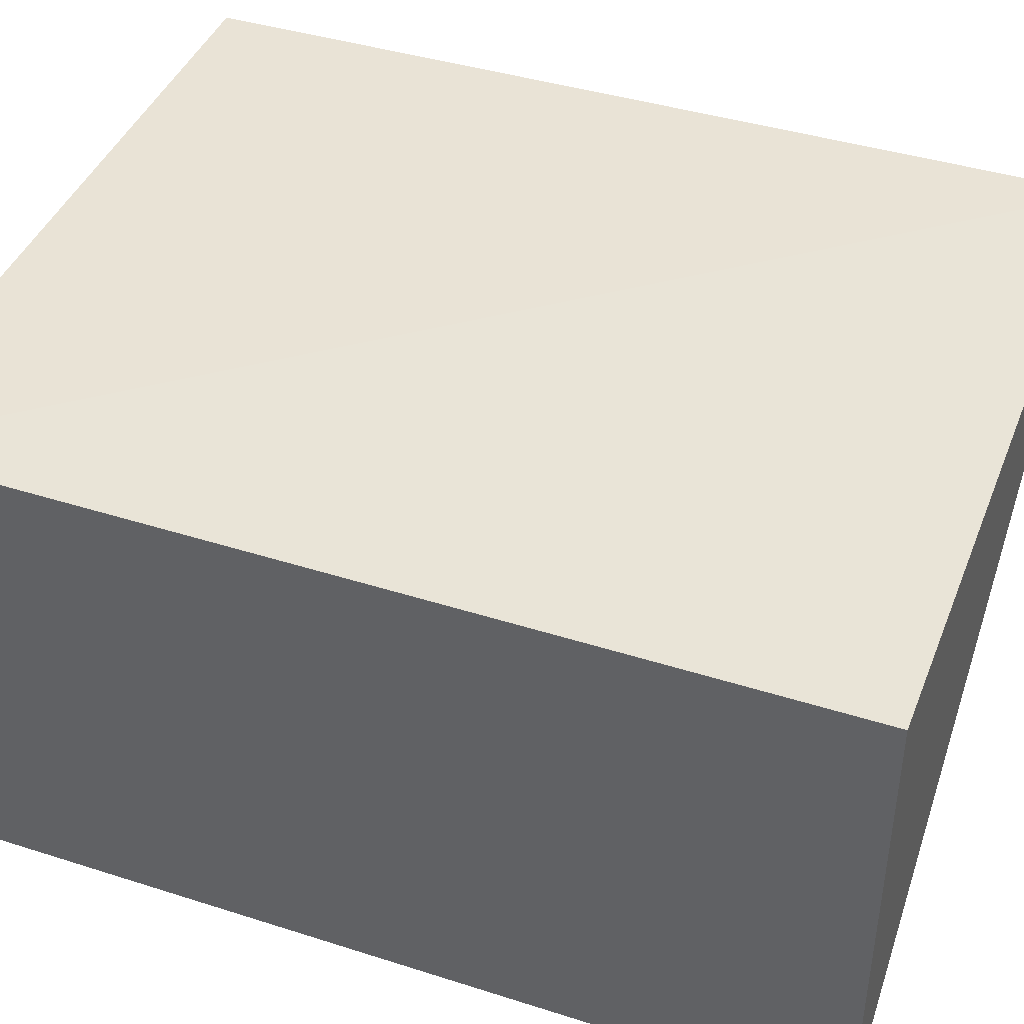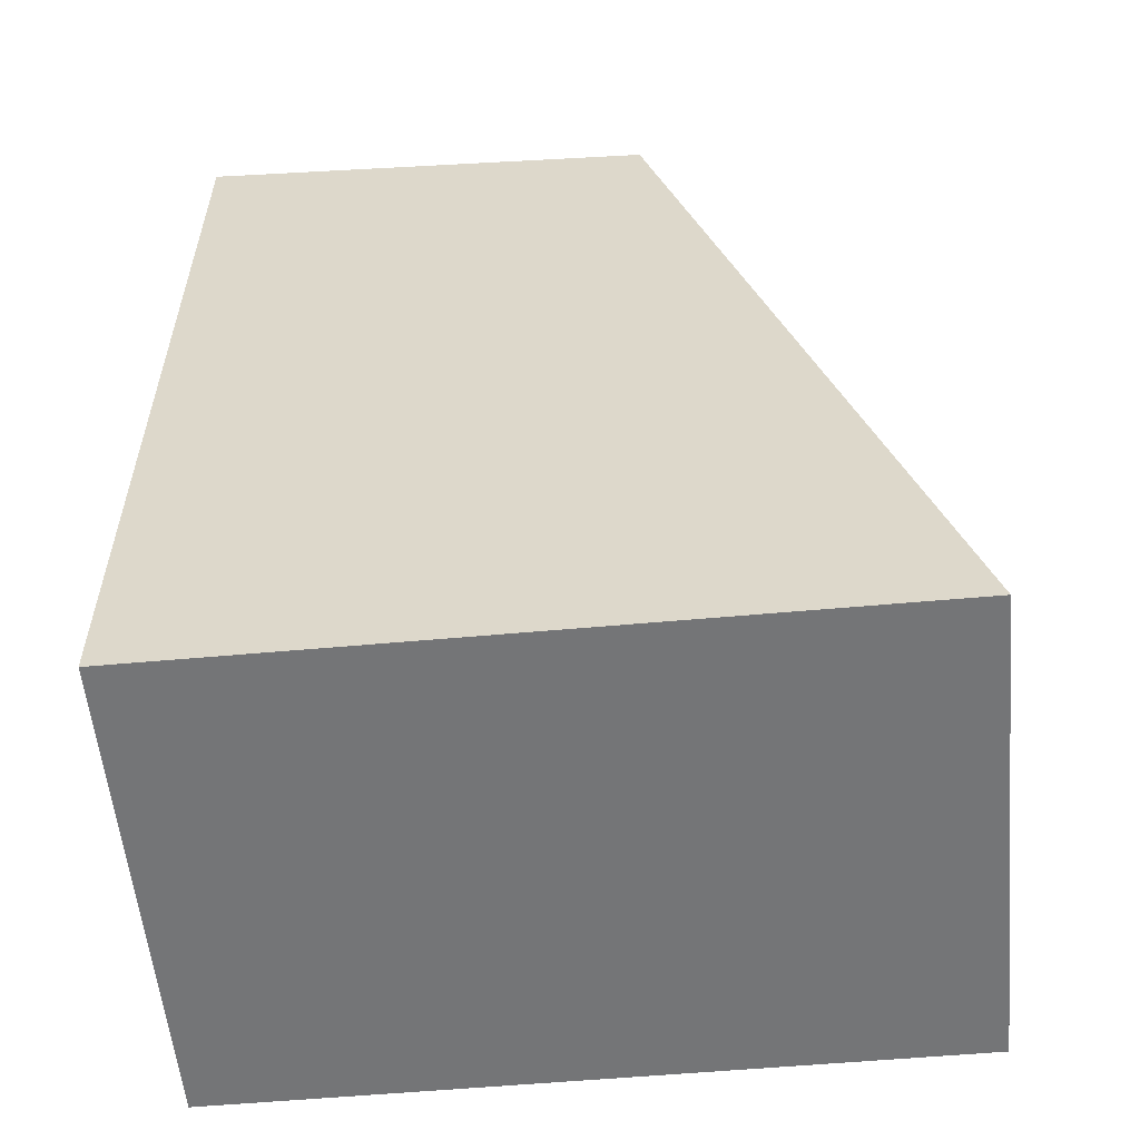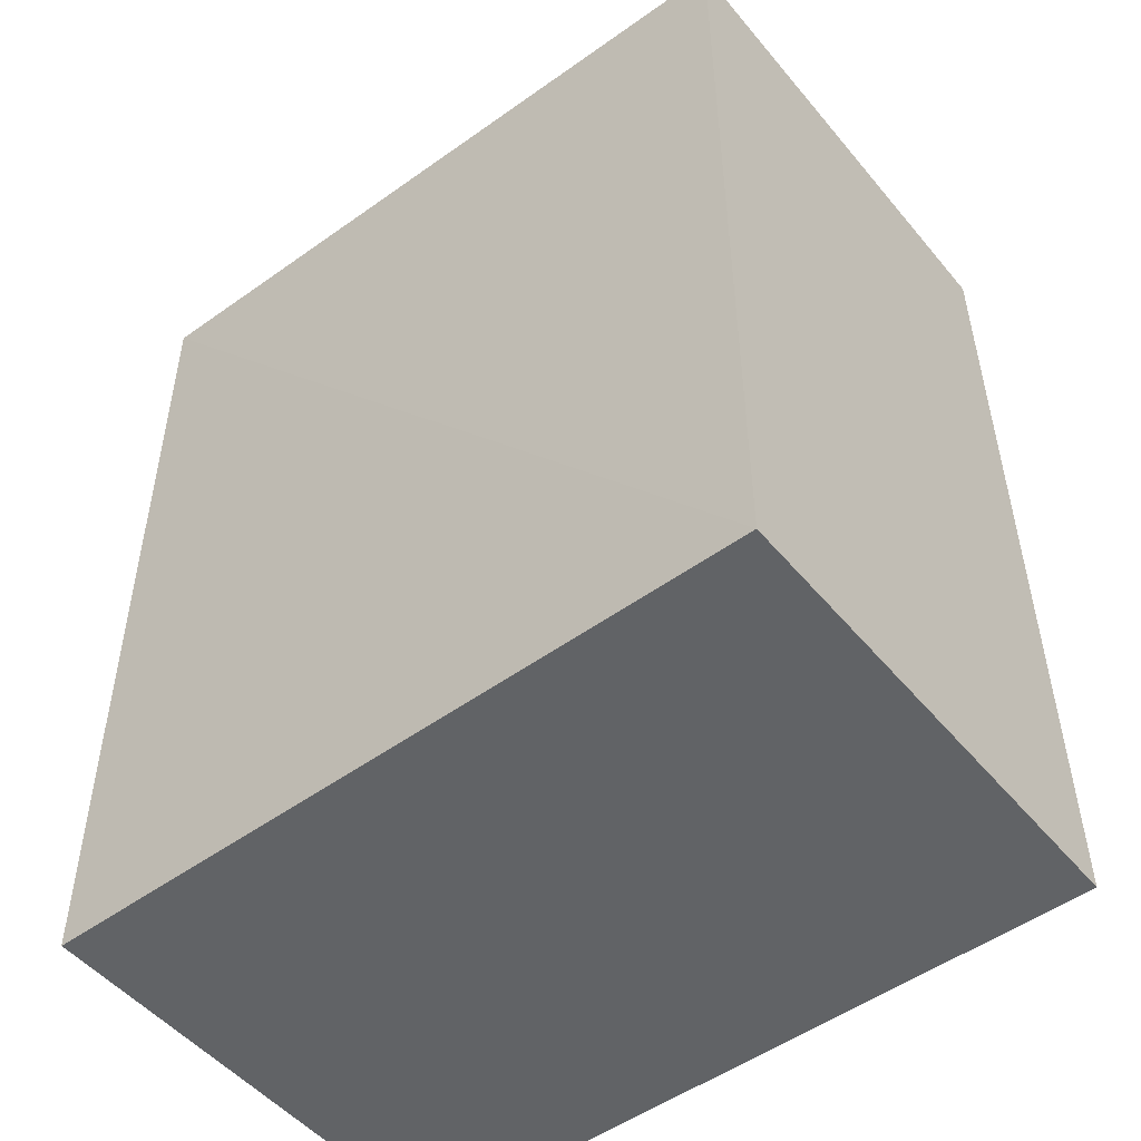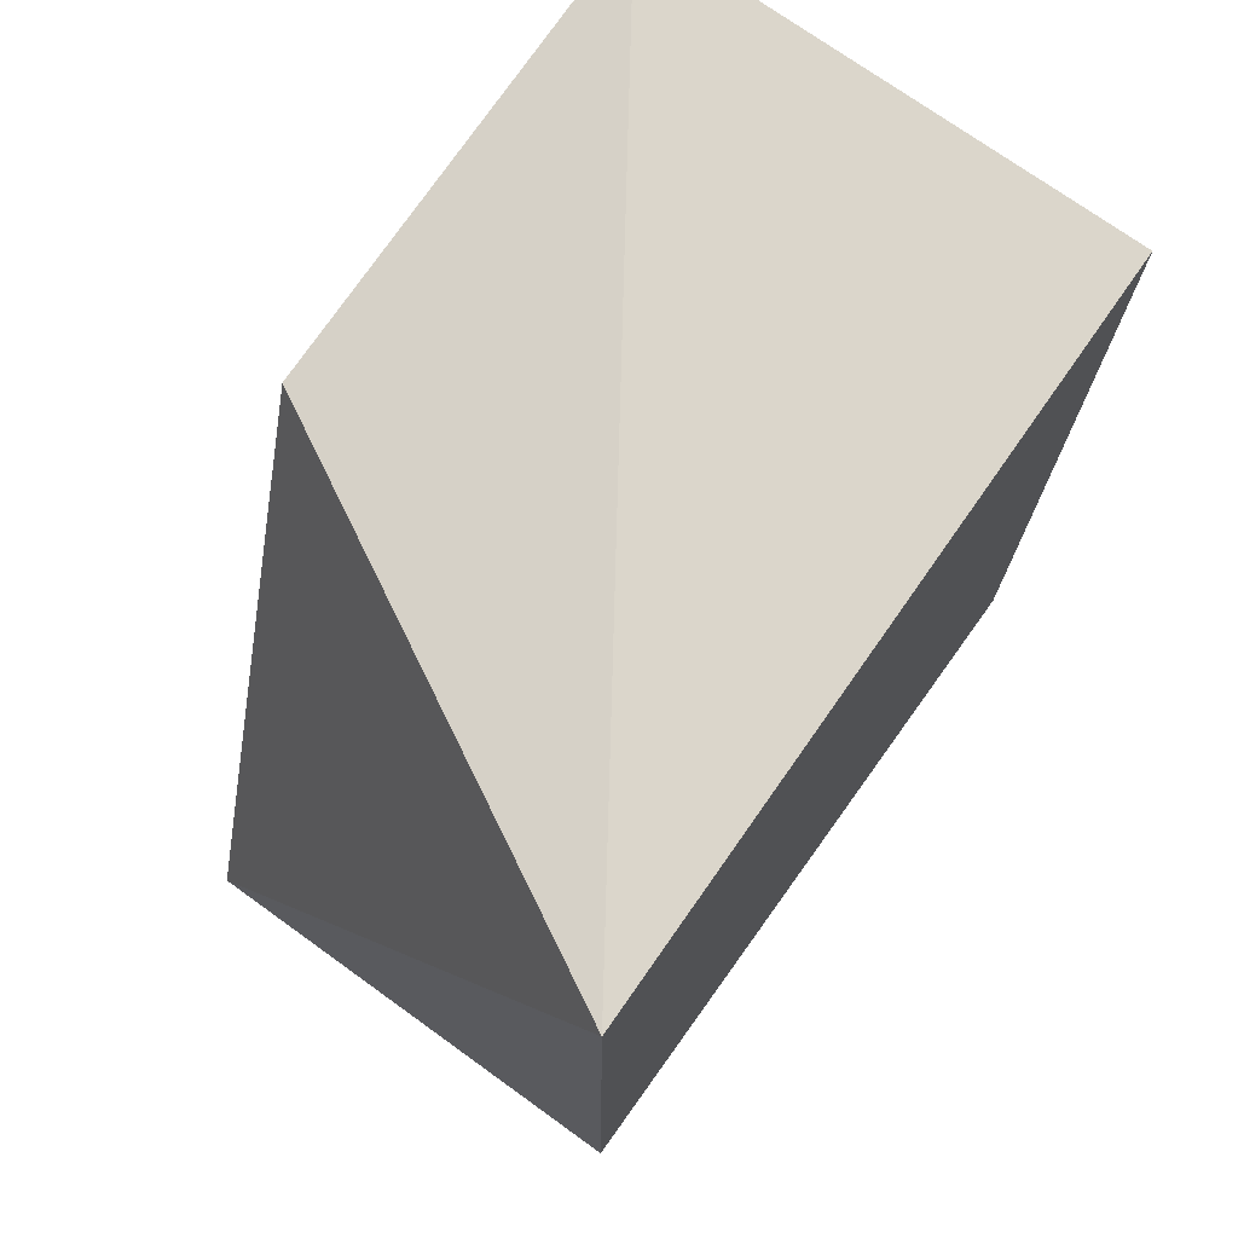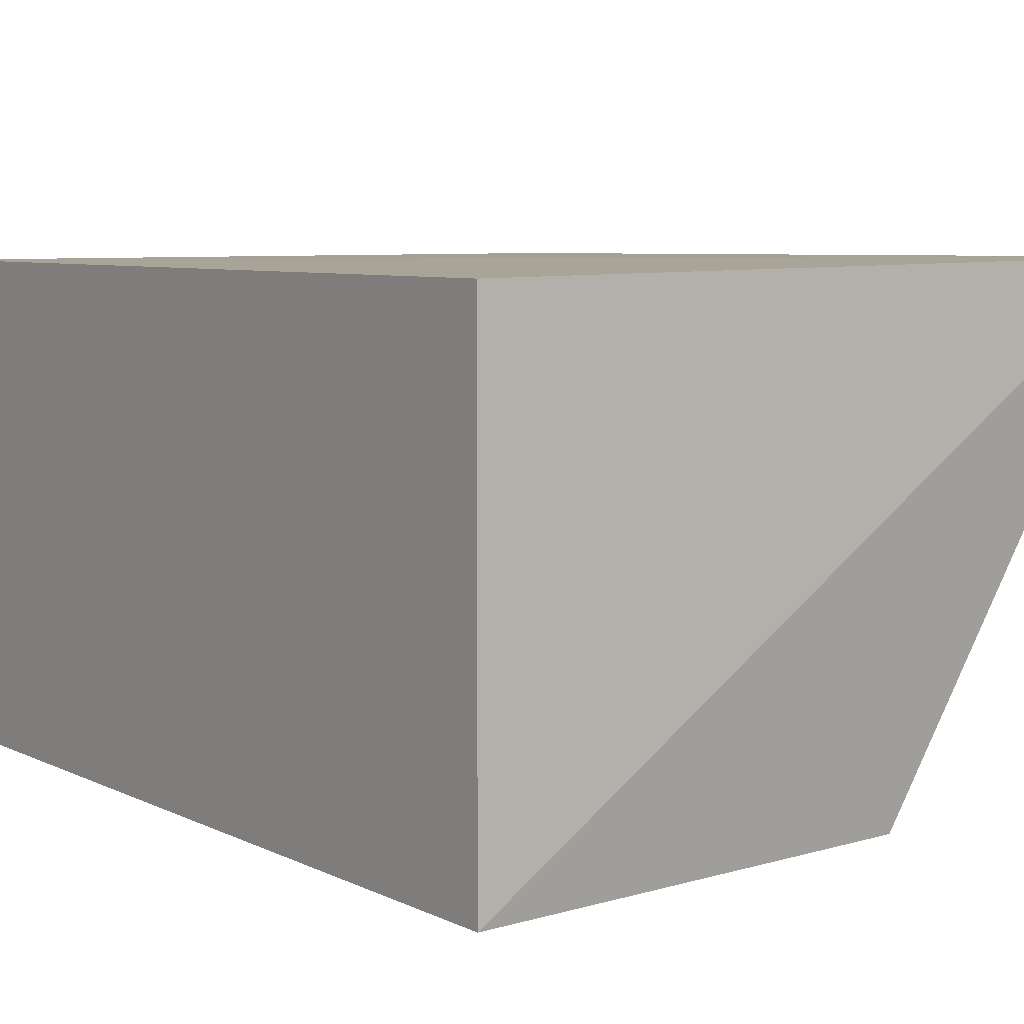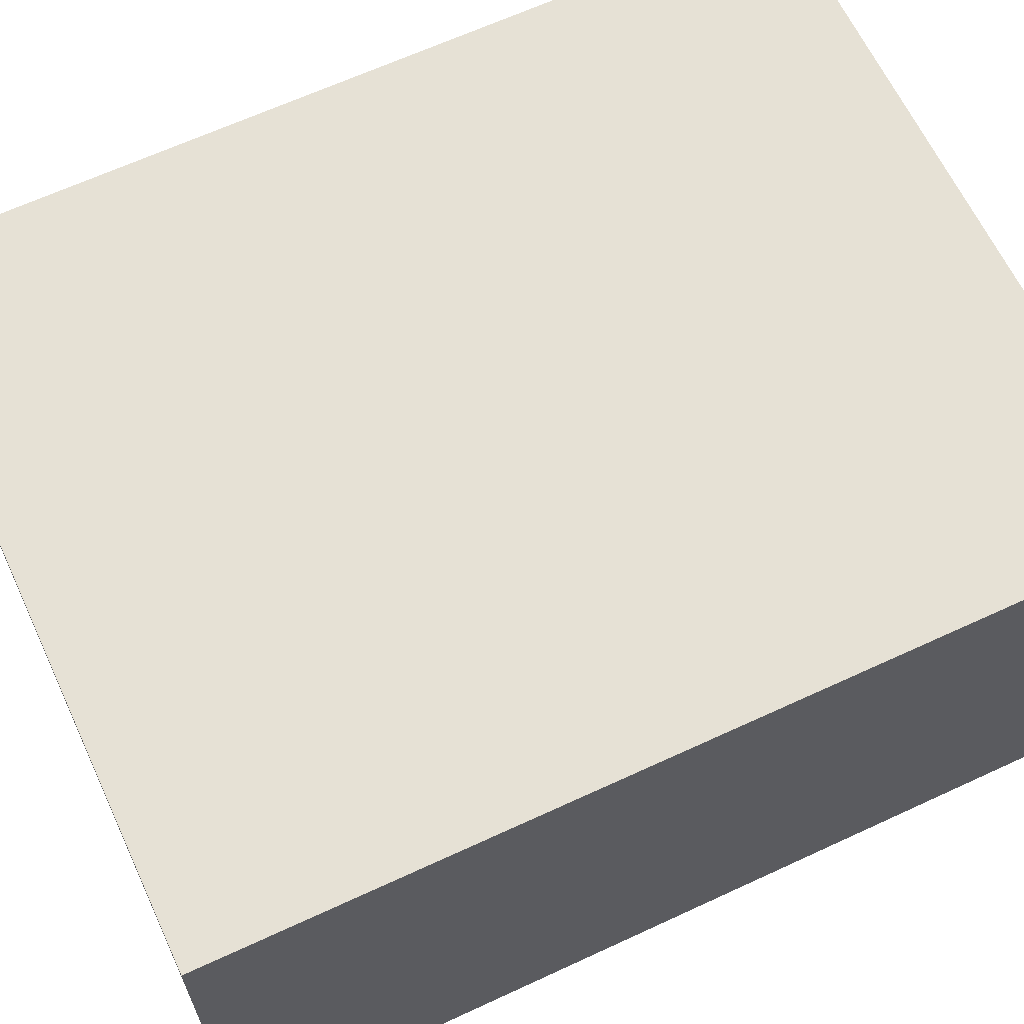
<metadata>
{"format":"obj","ext":"obj","renderer":"f3d","projection":"perspective","resolution":1024,"background":"white","views":[{"elev":42.5,"azim":-69.1,"up":"+Y"},{"elev":-56.5,"azim":5.4,"up":"+Z"},{"elev":-50.8,"azim":-141.6,"up":"+Z"},{"elev":73.5,"azim":125.7,"up":"+Z"},{"elev":6.7,"azim":-36.0,"up":"+Y"},{"elev":63.8,"azim":-115.1,"up":"+Y"}]}
</metadata>
<code>
v -0.09777 0.4167 0.02615
v -0.08117 0.4167 -0.02857
v -0.08117 0.4475 0.02853
v -0.1266 0.447 0.02857
v -0.1266 0.4167 -0.02857
v -0.1266 0.4167 0.02857
v -0.1266 0.447 -0.02857
v -0.08117 0.447 -0.02857
f 1 2 3
f 6 1 3
f 6 3 4
f 6 5 2
f 6 2 1
f 7 4 3
f 7 6 4
f 7 5 6
f 8 7 3
f 8 3 2
f 8 2 5
f 8 5 7

</code>
